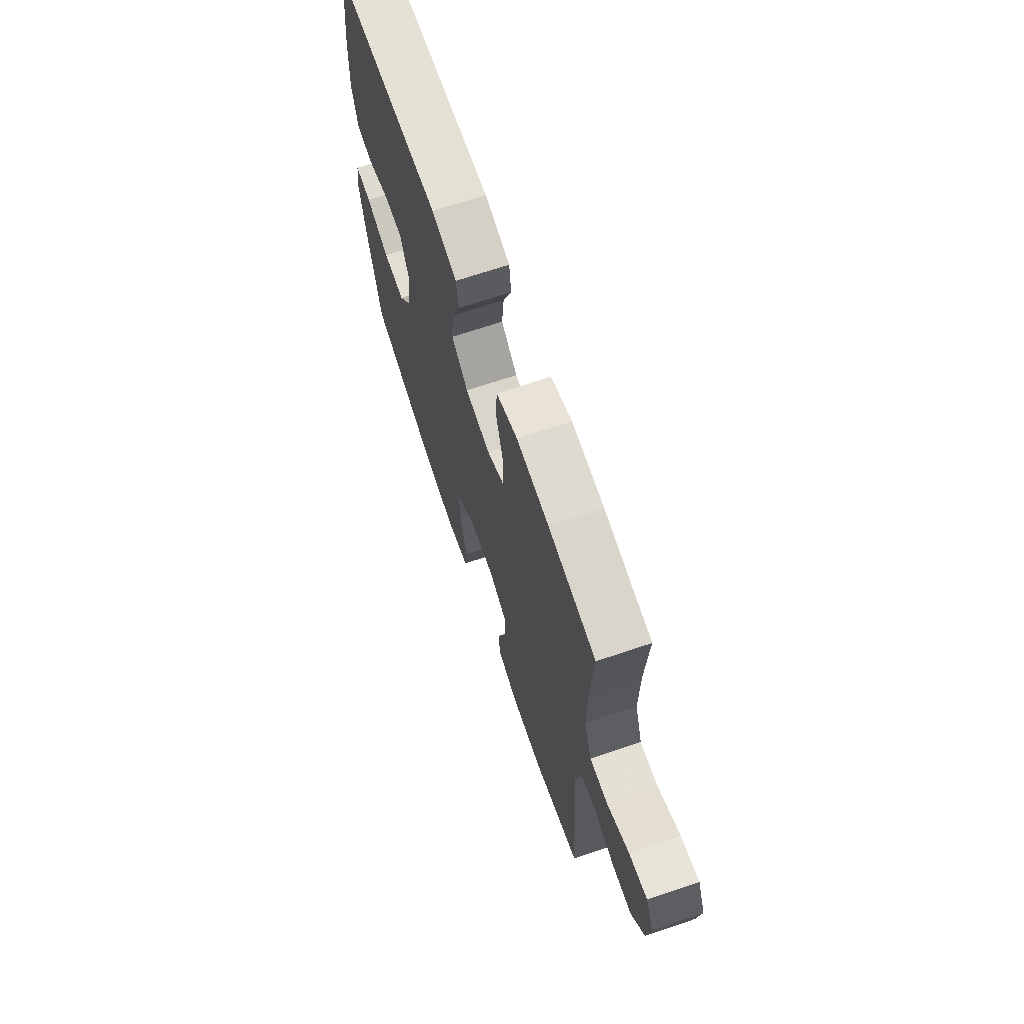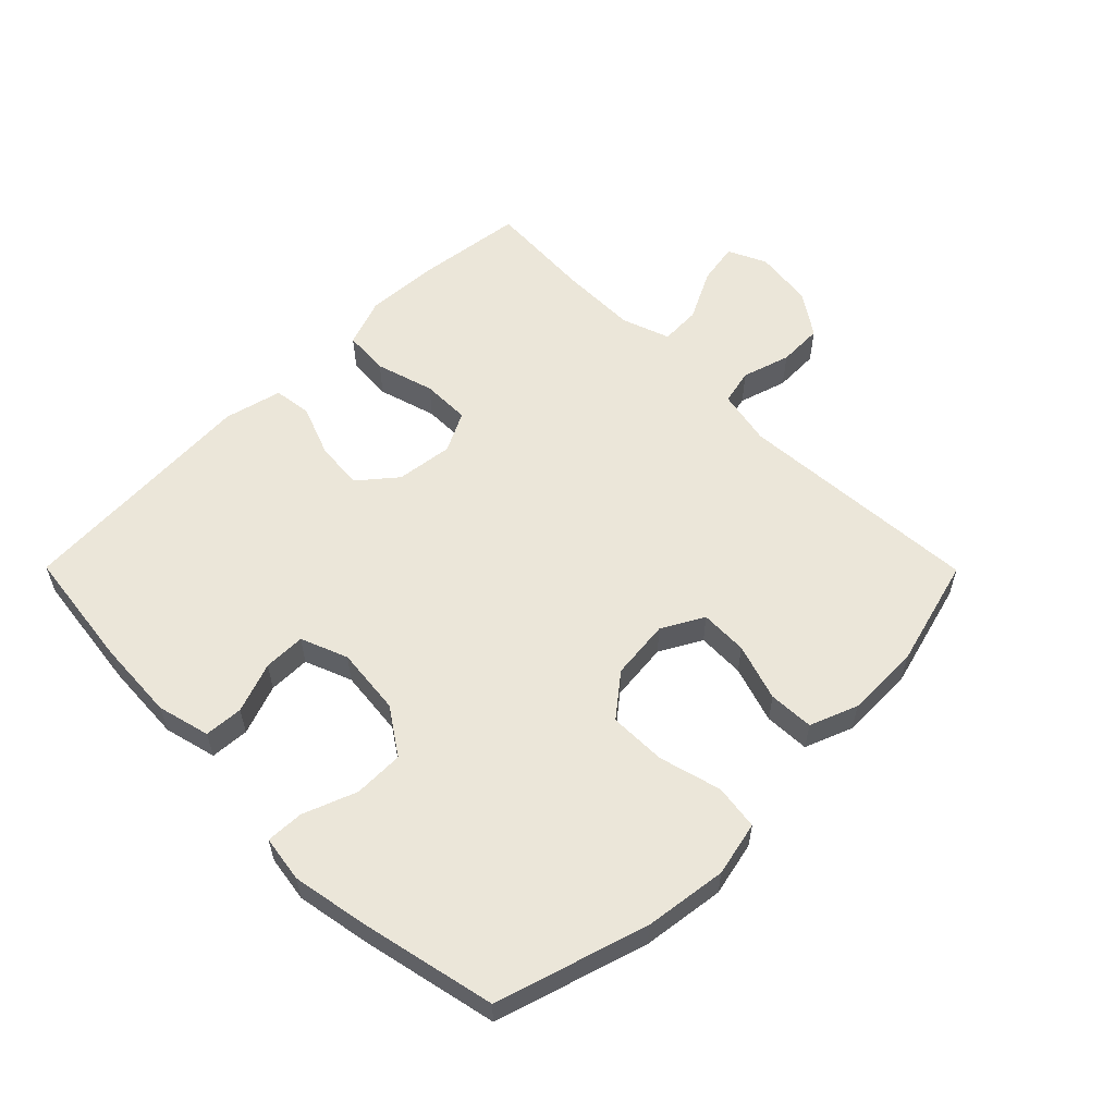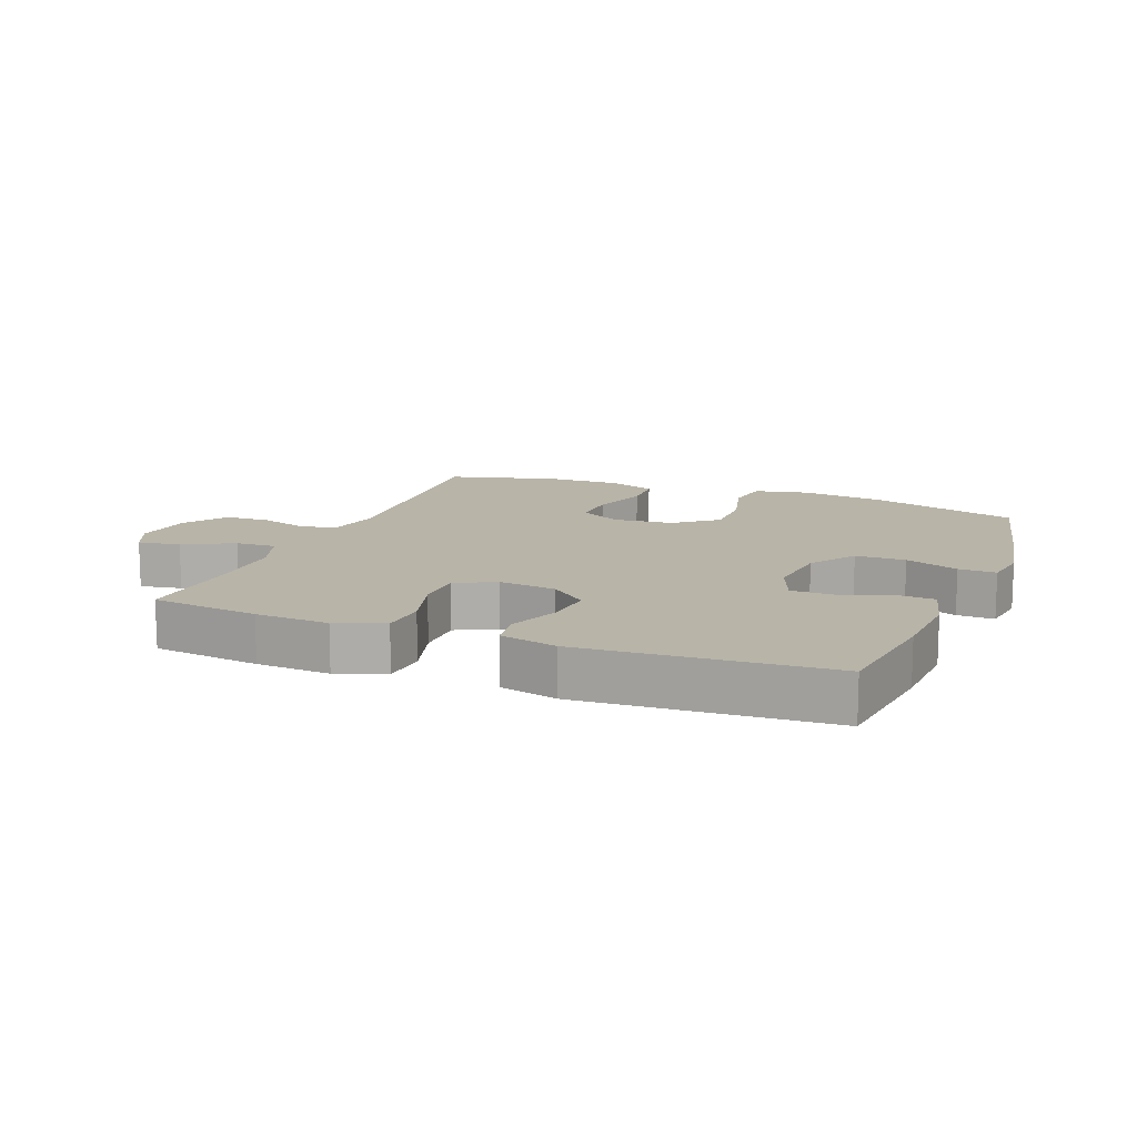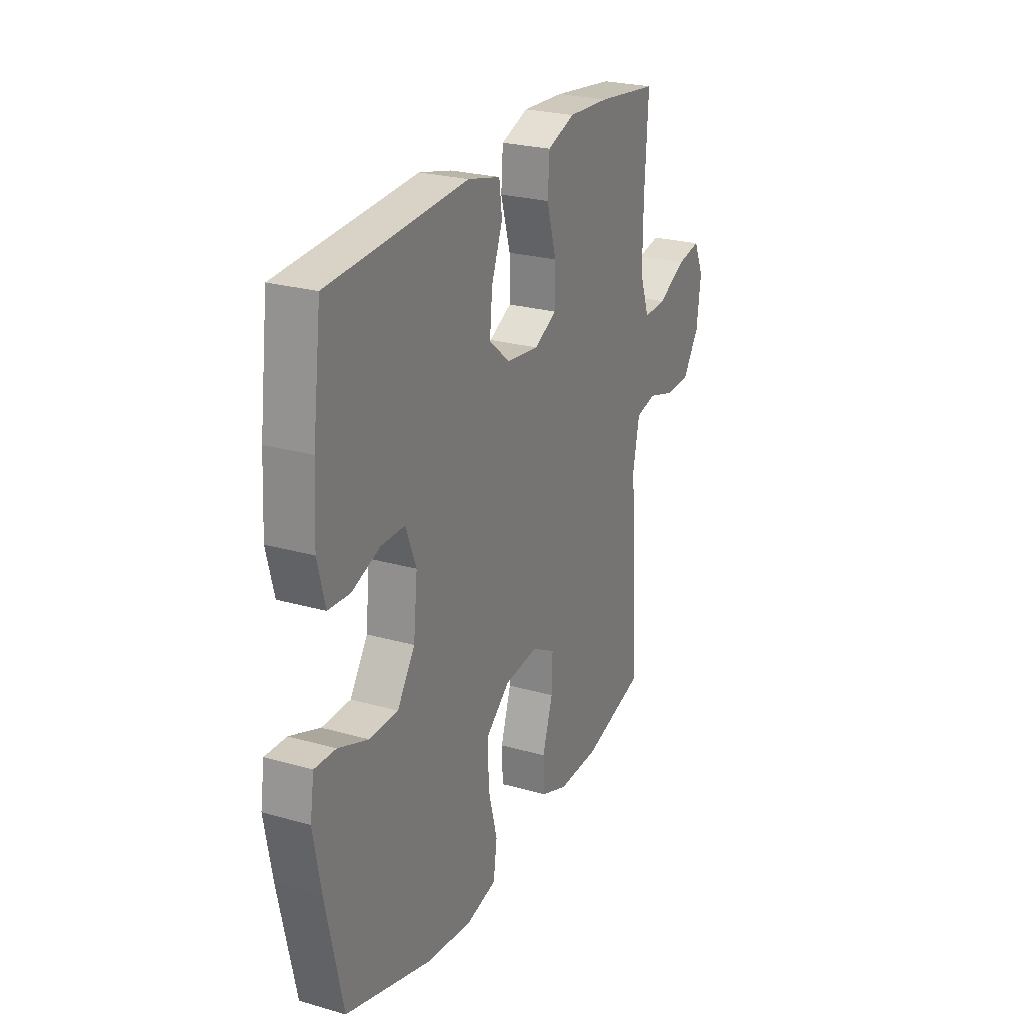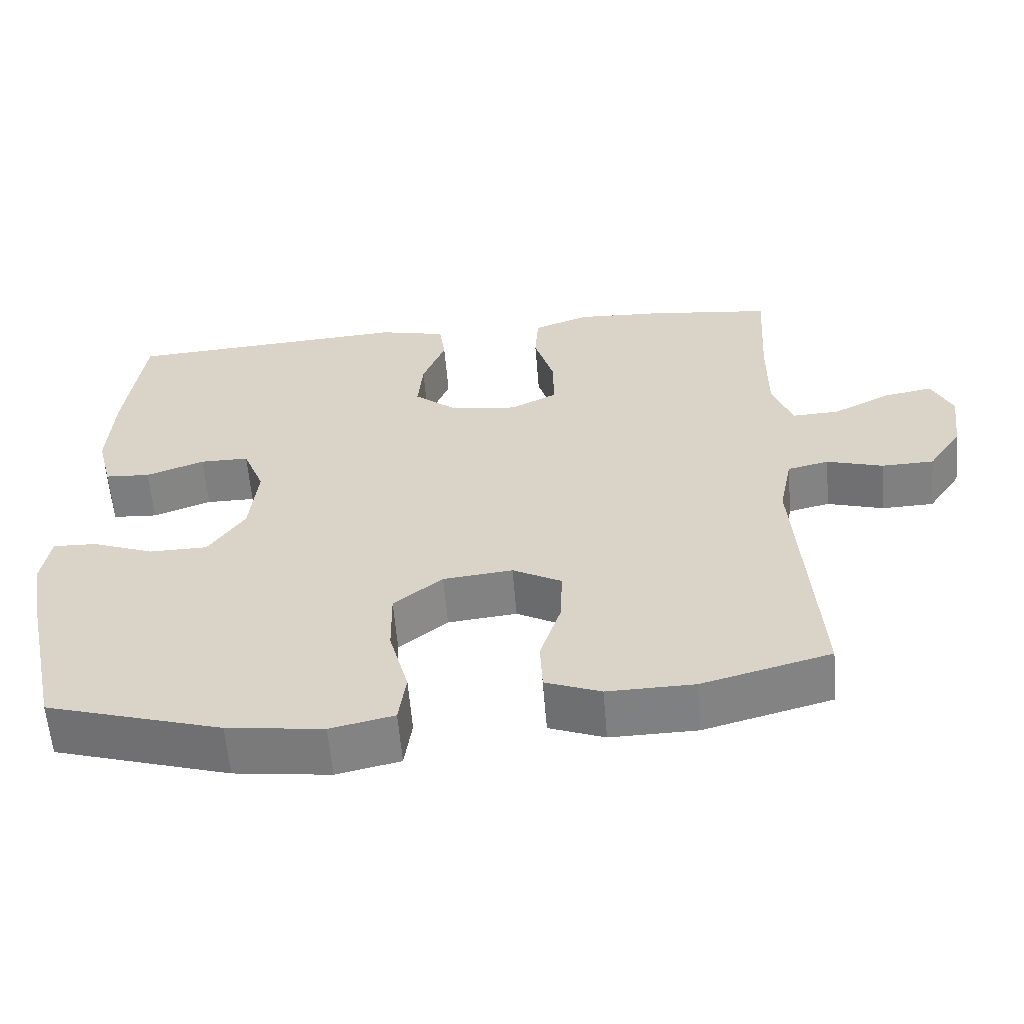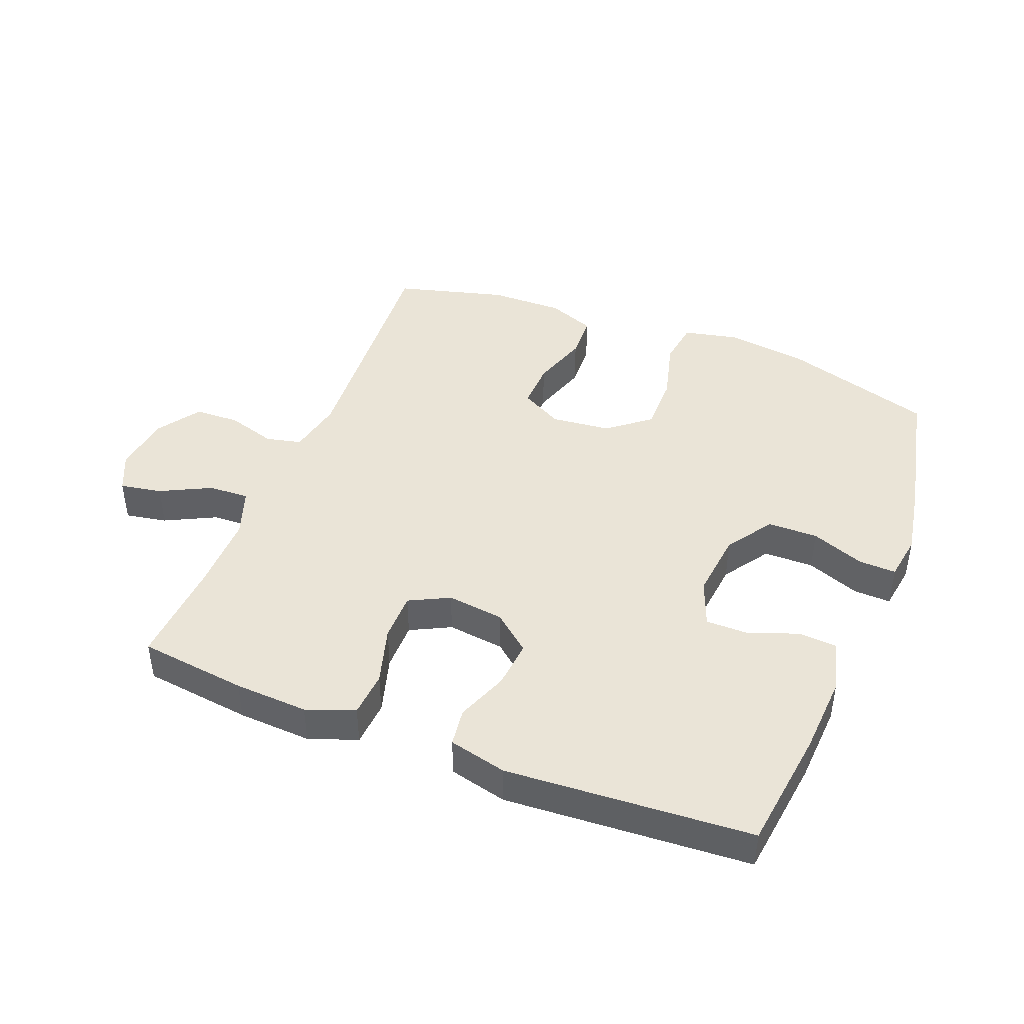
<metadata>
{"format":"obj","ext":"obj","renderer":"f3d","projection":"perspective","resolution":1024,"background":"white","views":[{"elev":68.4,"azim":-108.7,"up":"+Z"},{"elev":57.4,"azim":135.2,"up":"+Y"},{"elev":13.0,"azim":21.6,"up":"+Y"},{"elev":24.9,"azim":114.9,"up":"+Z"},{"elev":-59.8,"azim":-175.3,"up":"+Z"},{"elev":43.7,"azim":21.6,"up":"+Y"}]}
</metadata>
<code>
v 0.5 0.07 -0.5
v 0.263 0.07 -0.572
v 0.133 0.07 -0.589
v 0.047 0.07 -0.57
v 0.037 0.07 -0.499
v 0.063 0.07 -0.401
v 0.064 0.07 -0.311
v -0.002 0.07 -0.258
v -0.096 0.07 -0.248
v -0.162 0.07 -0.284
v -0.16 0.07 -0.359
v -0.131 0.07 -0.449
v -0.134 0.07 -0.52
v -0.209 0.07 -0.549
v -0.326 0.07 -0.547
v -0.5 0.07 -0.5
v -0.474 0.07 -0.113
v -0.492 0.07 -0.025
v -0.548 0.07 -0.012
v -0.624 0.07 -0.035
v -0.695 0.07 -0.033
v -0.741 0.07 0.035
v -0.753 0.07 0.128
v -0.725 0.07 0.189
v -0.659 0.07 0.177
v -0.58 0.07 0.137
v -0.516 0.07 0.134
v -0.489 0.07 0.21
v -0.49 0.07 0.333
v -0.5 0.07 0.5
v -0.33 0.07 0.521
v -0.214 0.07 0.527
v -0.138 0.07 0.499
v -0.133 0.07 0.427
v -0.16 0.07 0.335
v -0.16 0.07 0.258
v -0.097 0.07 0.226
v -0.007 0.07 0.237
v 0.052 0.07 0.286
v 0.045 0.07 0.362
v 0.014 0.07 0.443
v 0.022 0.07 0.503
v 0.113 0.07 0.525
v 0.5 0.07 0.5
v 0.524 0.07 0.308
v 0.531 0.07 0.182
v 0.51 0.07 0.099
v 0.449 0.07 0.095
v 0.37 0.07 0.124
v 0.304 0.07 0.124
v 0.275 0.07 0.05
v 0.286 0.07 -0.056
v 0.335 0.07 -0.129
v 0.414 0.07 -0.13
v 0.498 0.07 -0.098
v 0.557 0.07 -0.096
v 0.568 0.07 -0.169
v 0.547 0.07 -0.285
v 0.5 0 -0.5
v 0.263 0 -0.572
v 0.133 0 -0.589
v 0.047 0 -0.57
v 0.037 0 -0.499
v 0.063 0 -0.401
v 0.064 0 -0.311
v -0.002 0 -0.258
v -0.096 0 -0.248
v -0.162 0 -0.284
v -0.16 0 -0.359
v -0.131 0 -0.449
v -0.134 0 -0.52
v -0.209 0 -0.549
v -0.326 0 -0.547
v -0.5 0 -0.5
v -0.474 0 -0.113
v -0.492 0 -0.025
v -0.548 0 -0.012
v -0.624 0 -0.035
v -0.695 0 -0.033
v -0.741 0 0.035
v -0.753 0 0.128
v -0.725 0 0.189
v -0.659 0 0.177
v -0.58 0 0.137
v -0.516 0 0.134
v -0.489 0 0.21
v -0.49 0 0.333
v -0.5 0 0.5
v -0.33 0 0.521
v -0.214 0 0.527
v -0.138 0 0.499
v -0.133 0 0.427
v -0.16 0 0.335
v -0.16 0 0.258
v -0.097 0 0.226
v -0.007 0 0.237
v 0.052 0 0.286
v 0.045 0 0.362
v 0.014 0 0.443
v 0.022 0 0.503
v 0.113 0 0.525
v 0.5 0 0.5
v 0.524 0 0.308
v 0.531 0 0.182
v 0.51 0 0.099
v 0.449 0 0.095
v 0.37 0 0.124
v 0.304 0 0.124
v 0.275 0 0.05
v 0.286 0 -0.056
v 0.335 0 -0.129
v 0.414 0 -0.13
v 0.498 0 -0.098
v 0.557 0 -0.096
v 0.568 0 -0.169
v 0.547 0 -0.285
f 54 55 56 57
f 53 54 57 58
f 46 47 48 49
f 46 49 50
f 45 46 50
f 44 45 50
f 43 44 50
f 40 41 42 43
f 39 40 43 50
f 38 39 50 51
f 32 33 34 35
f 32 35 36
f 29 30 31 32
f 28 29 32 36
f 27 28 36 37
f 23 24 25 26
f 23 26 27
f 22 23 27
f 19 20 21 22
f 18 19 22 27
f 17 18 27 37
f 11 12 13 14
f 10 11 14 15
f 3 4 5 6
f 3 6 7
f 2 3 7
f 53 58 1 2
f 52 53 2 7
f 51 52 7 8
f 38 51 8 9
f 37 38 9 10
f 16 17 37
f 10 15 16 37
f 115 114 113 112
f 116 115 112 111
f 107 106 105 104
f 108 107 104
f 108 104 103
f 108 103 102
f 108 102 101
f 101 100 99 98
f 108 101 98 97
f 109 108 97 96
f 93 92 91 90
f 94 93 90
f 90 89 88 87
f 94 90 87 86
f 95 94 86 85
f 84 83 82 81
f 85 84 81
f 85 81 80
f 80 79 78 77
f 85 80 77 76
f 95 85 76 75
f 72 71 70 69
f 73 72 69 68
f 64 63 62 61
f 65 64 61
f 65 61 60
f 60 59 116 111
f 65 60 111 110
f 66 65 110 109
f 67 66 109 96
f 68 67 96 95
f 95 75 74
f 95 74 73 68
f 1 59 60 2
f 2 60 61 3
f 3 61 62 4
f 4 62 63 5
f 5 63 64 6
f 6 64 65 7
f 7 65 66 8
f 8 66 67 9
f 9 67 68 10
f 10 68 69 11
f 11 69 70 12
f 12 70 71 13
f 13 71 72 14
f 14 72 73 15
f 15 73 74 16
f 16 74 75 17
f 17 75 76 18
f 18 76 77 19
f 19 77 78 20
f 20 78 79 21
f 21 79 80 22
f 22 80 81 23
f 23 81 82 24
f 24 82 83 25
f 25 83 84 26
f 26 84 85 27
f 27 85 86 28
f 28 86 87 29
f 29 87 88 30
f 30 88 89 31
f 31 89 90 32
f 32 90 91 33
f 33 91 92 34
f 34 92 93 35
f 35 93 94 36
f 36 94 95 37
f 37 95 96 38
f 38 96 97 39
f 39 97 98 40
f 40 98 99 41
f 41 99 100 42
f 42 100 101 43
f 43 101 102 44
f 44 102 103 45
f 45 103 104 46
f 46 104 105 47
f 47 105 106 48
f 48 106 107 49
f 49 107 108 50
f 50 108 109 51
f 51 109 110 52
f 52 110 111 53
f 53 111 112 54
f 54 112 113 55
f 55 113 114 56
f 56 114 115 57
f 57 115 116 58
f 58 116 59 1

</code>
